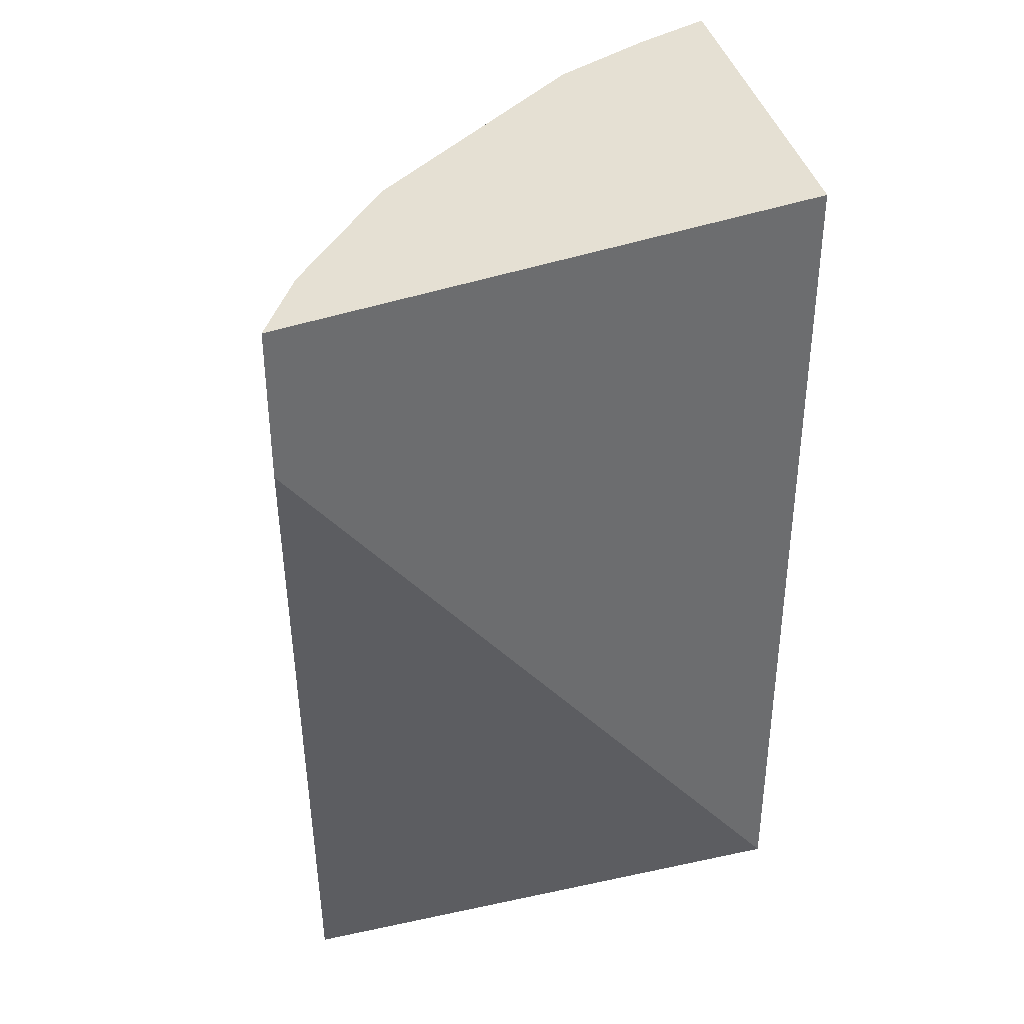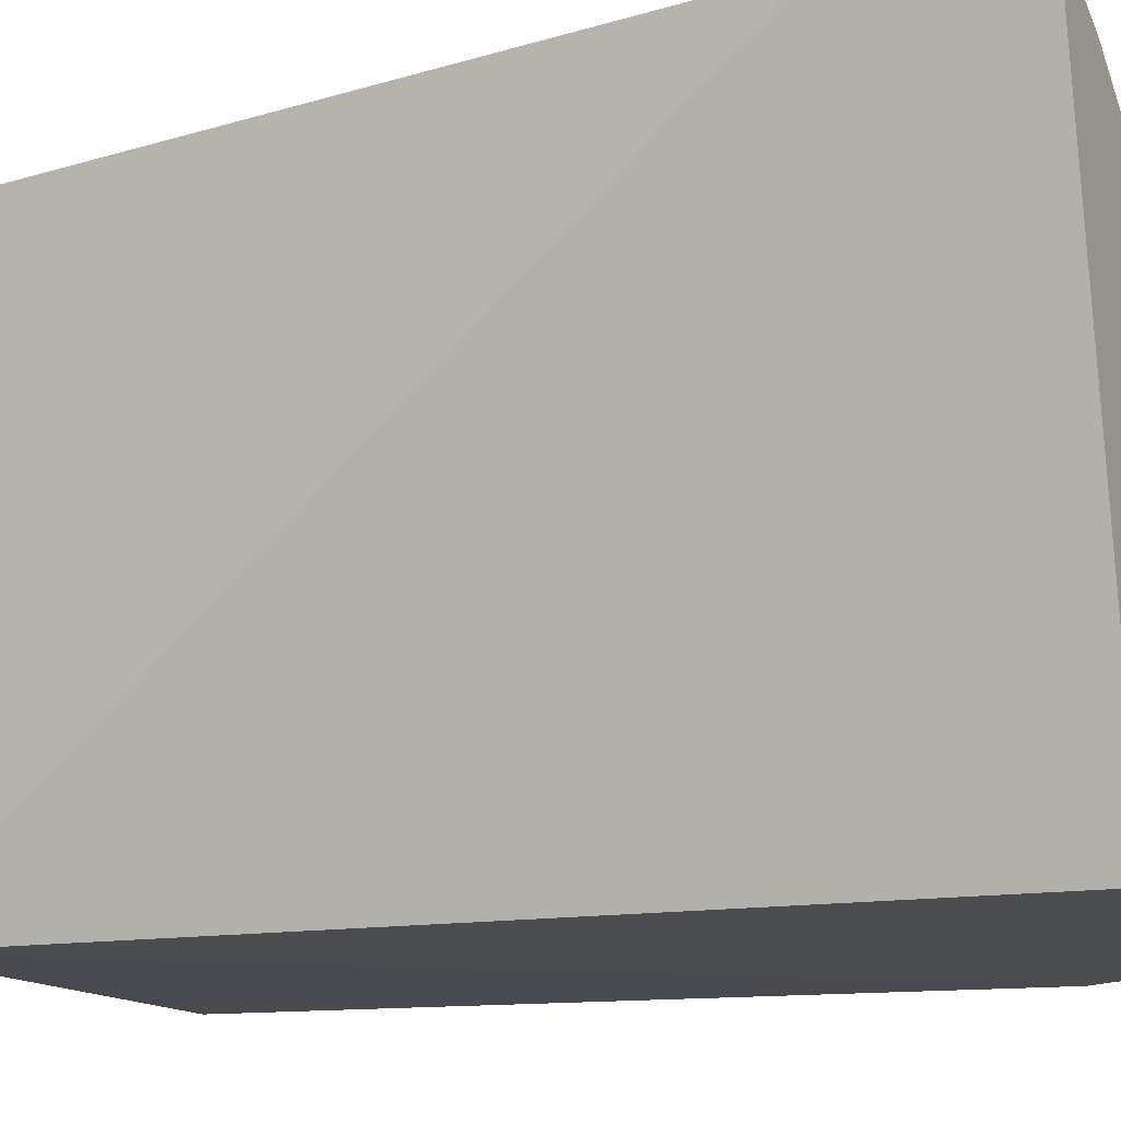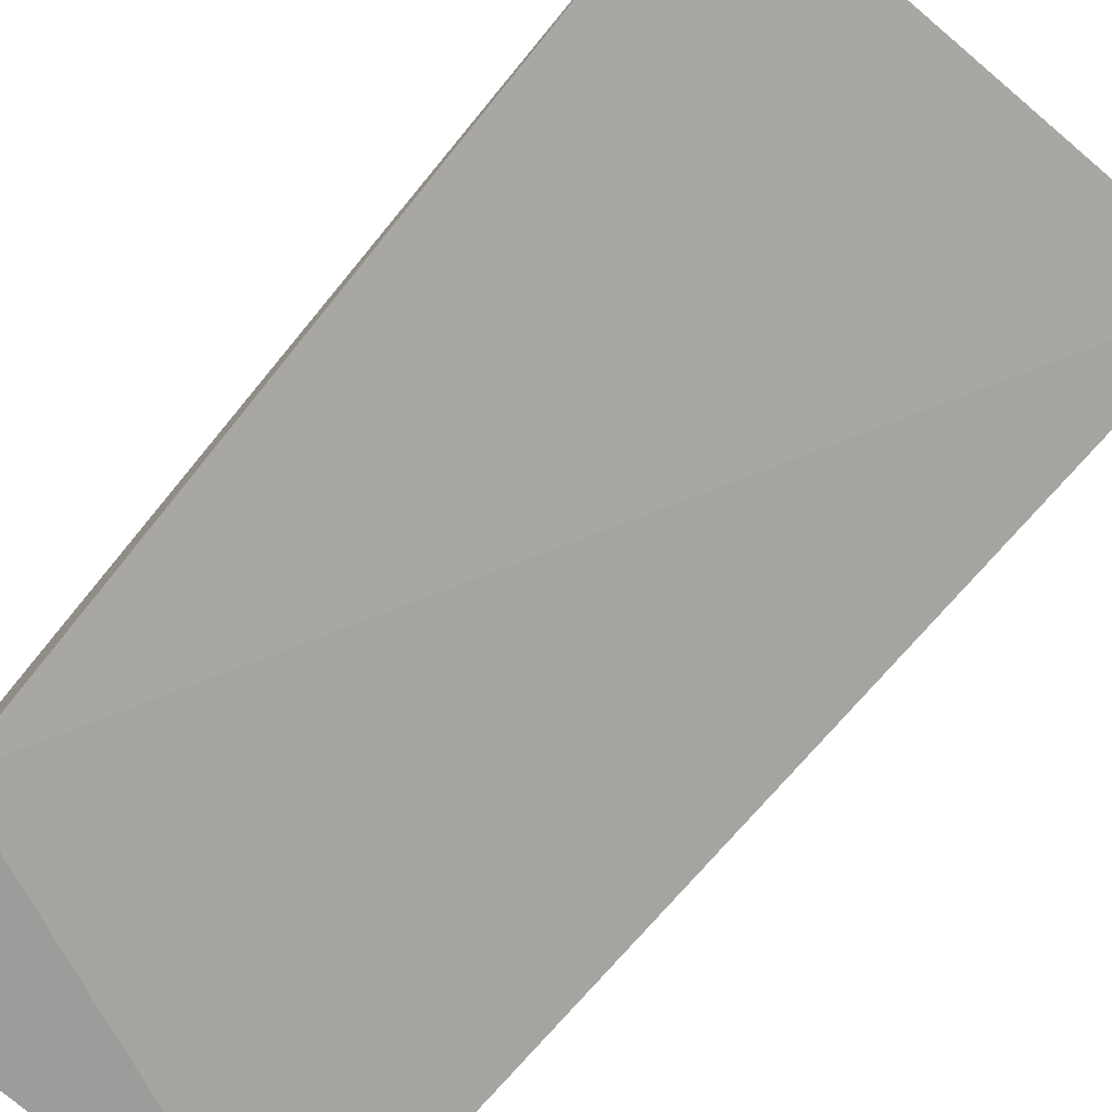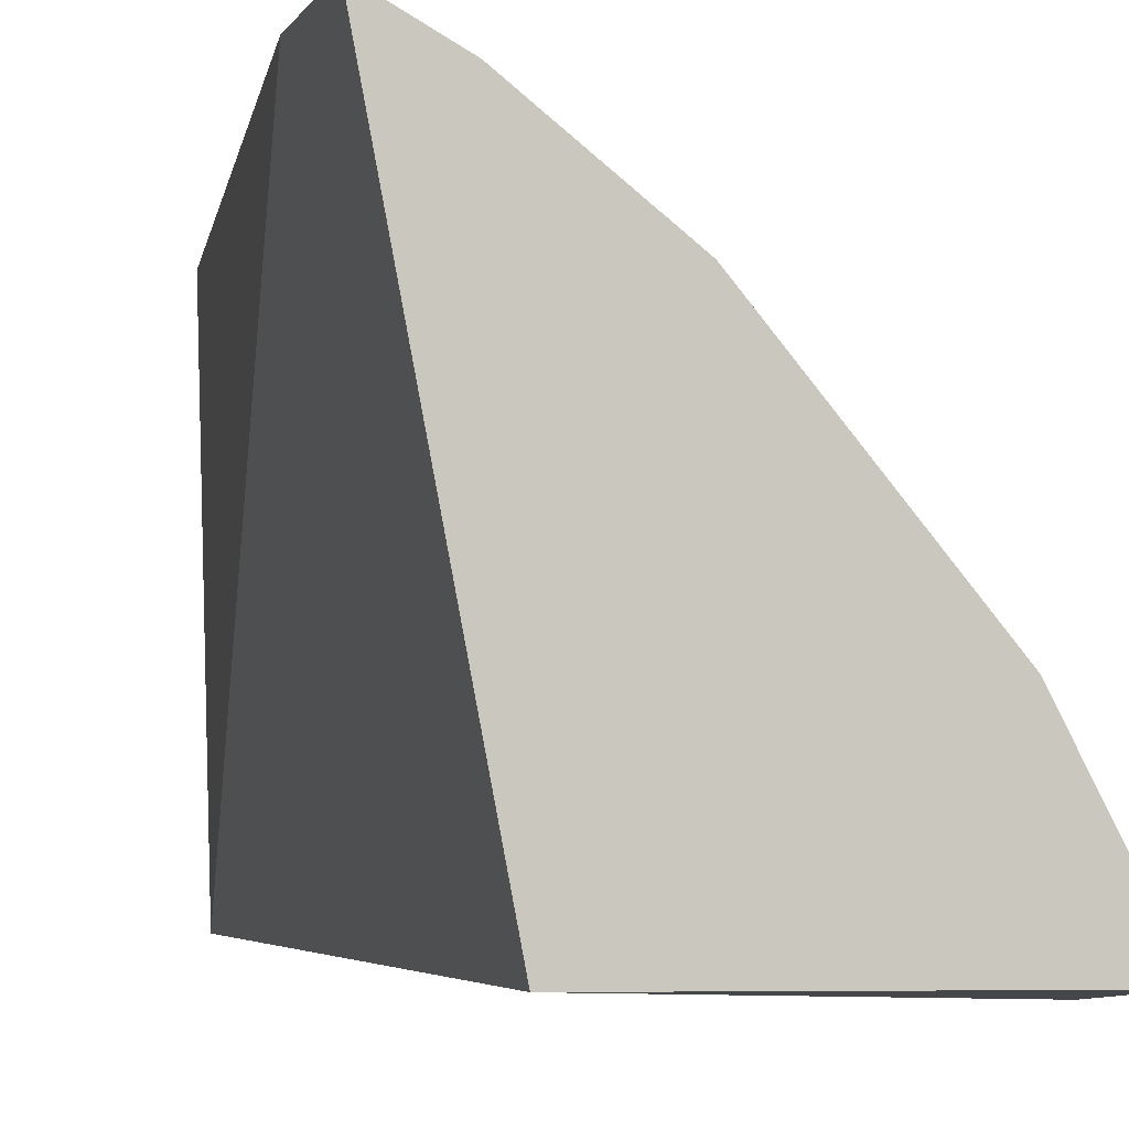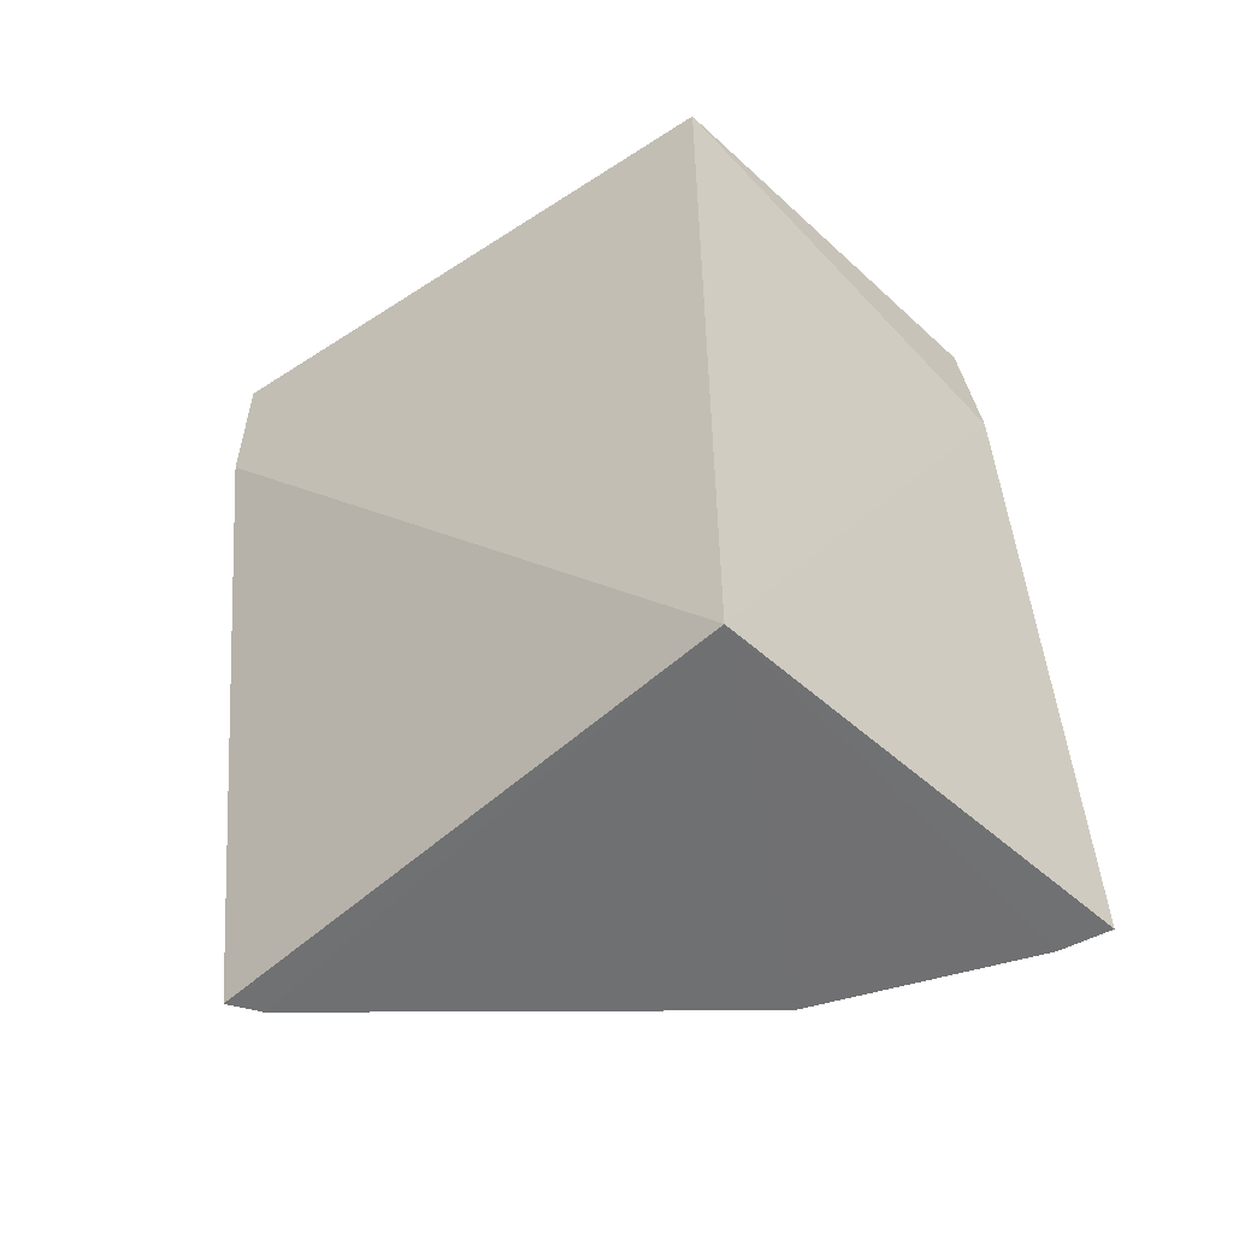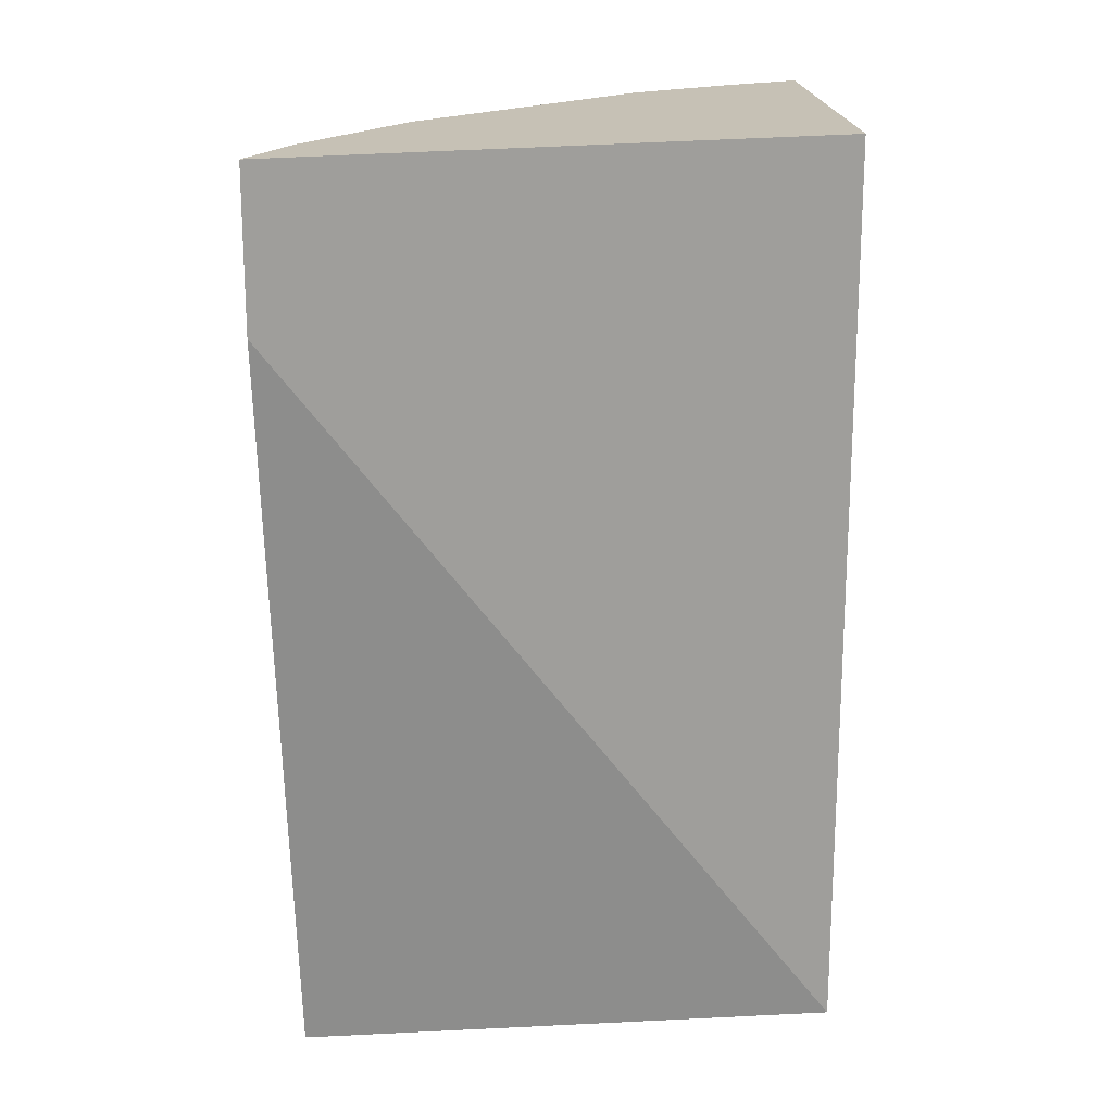
<metadata>
{"format":"obj","ext":"obj","renderer":"f3d","projection":"perspective","resolution":1024,"background":"white","views":[{"elev":38.0,"azim":-104.0,"up":"+Z"},{"elev":-12.4,"azim":-64.6,"up":"+Y"},{"elev":-75.1,"azim":139.1,"up":"+Y"},{"elev":-4.2,"azim":-17.1,"up":"+Y"},{"elev":-55.6,"azim":-44.7,"up":"+Z"},{"elev":18.8,"azim":-94.3,"up":"+Z"}]}
</metadata>
<code>
v 0.2902 -0.0123 -0.2348
v 0.2986 -0.01434 -0.4988
v 0.2632 0.05308 -0.2944
v 0.1416 0.1527 -0.2348
v 0.1736 -0.0109 -0.5
v 0.1774 0.142 -0.4988
v 0.2056 0.1091 -0.2348
v 0.2925 -0.001652 -0.2944
v 0.2914 -0.01651 -0.2803
v 0.1736 -0.0109 -0.2348
v 0.2651 0.05429 -0.4988
v 0.1687 0.1467 -0.4988
v 0.2636 0.04113 -0.2348
v 0.176 0.1403 -0.2944
v 0.2945 -0.0008213 -0.4988
v 0.1416 0.1527 -0.2803
v 0.2796 0.01127 -0.2348
v 0.1652 0.1401 -0.2348
f 7 4 1
f 8 1 2
f 9 5 2
f 9 2 1
f 10 1 4
f 10 9 1
f 10 5 9
f 11 6 3
f 11 5 6
f 11 3 8
f 12 6 5
f 13 7 1
f 13 3 7
f 13 8 3
f 14 12 4
f 14 6 12
f 14 7 3
f 14 3 6
f 15 11 8
f 15 8 2
f 15 2 5
f 15 5 11
f 16 12 5
f 16 4 12
f 16 10 4
f 16 5 10
f 17 13 1
f 17 1 8
f 17 8 13
f 18 14 4
f 18 4 7
f 18 7 14

</code>
